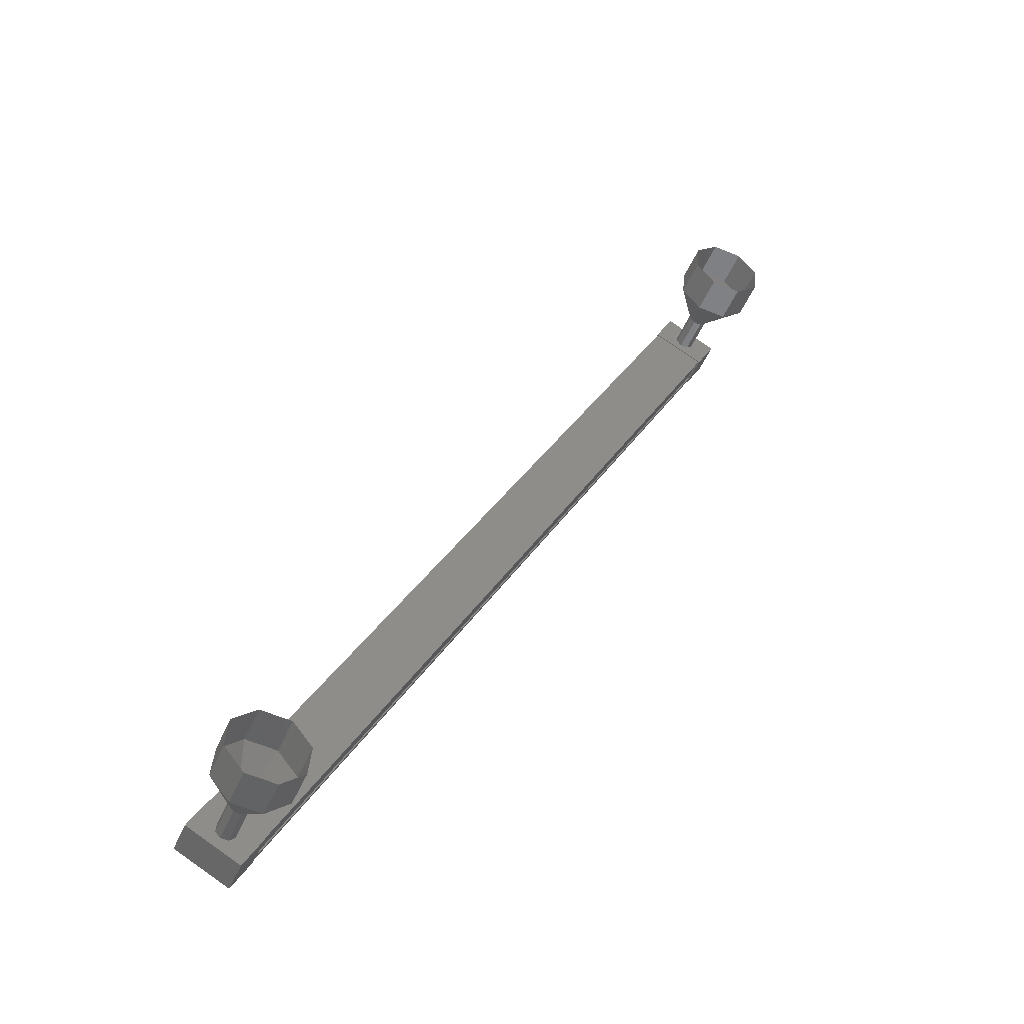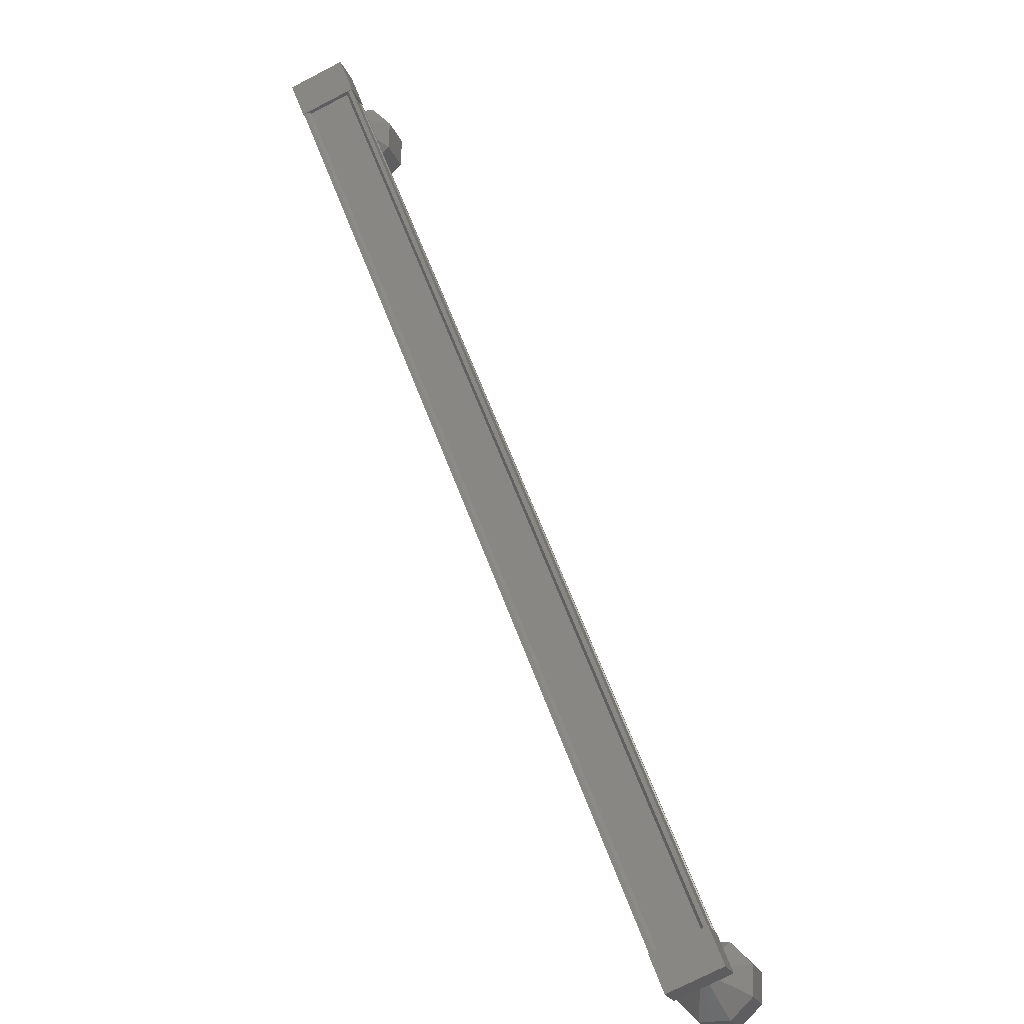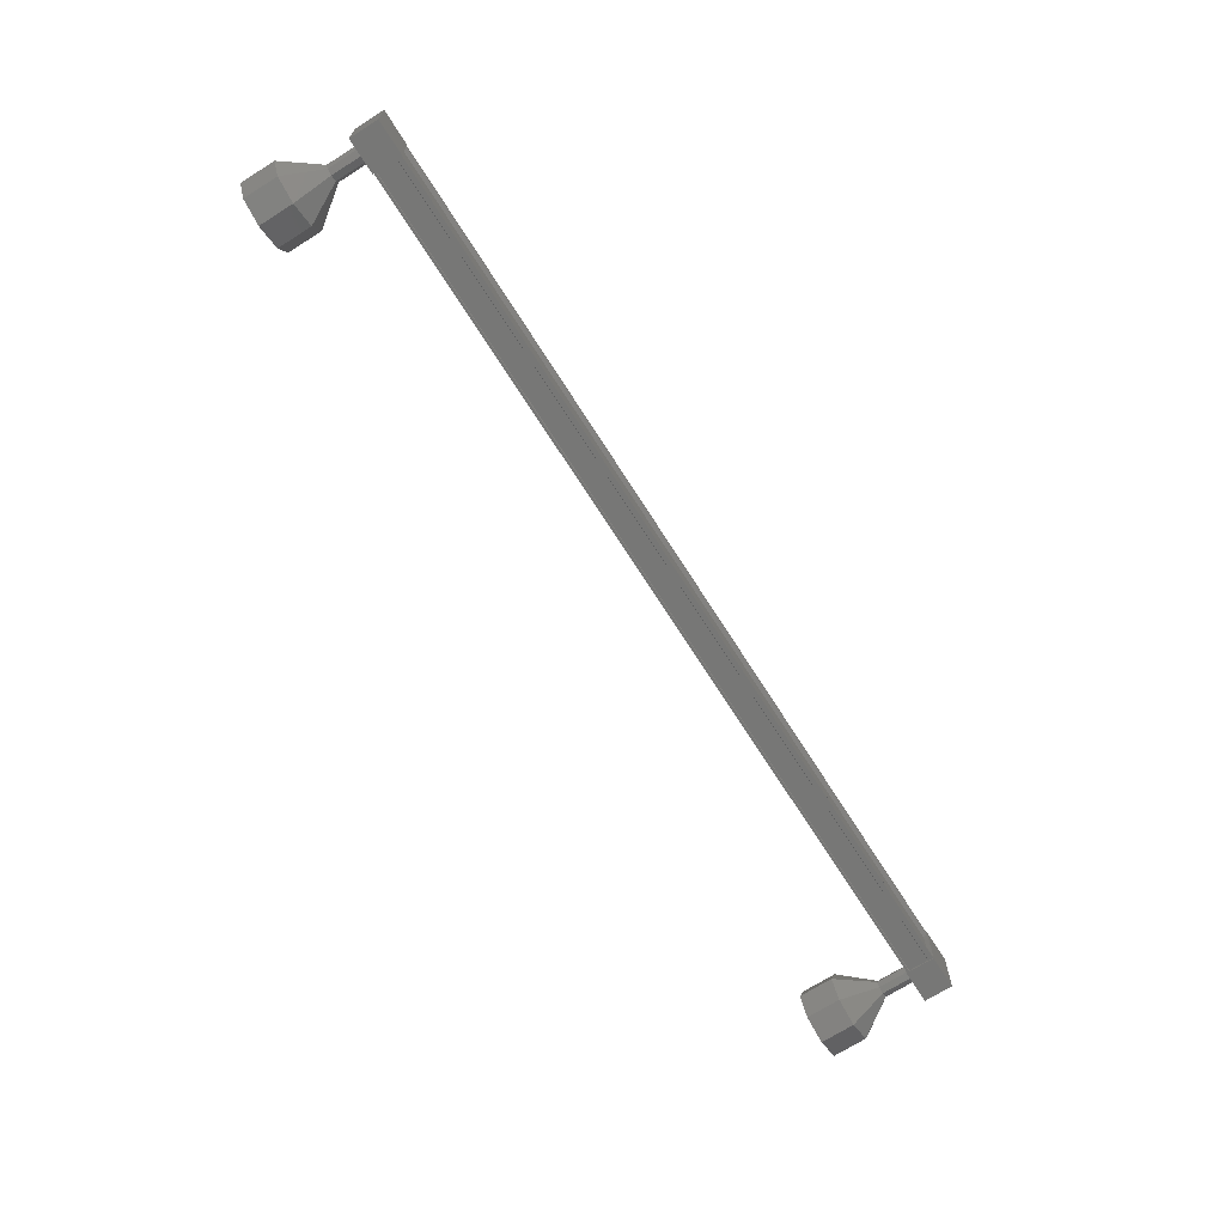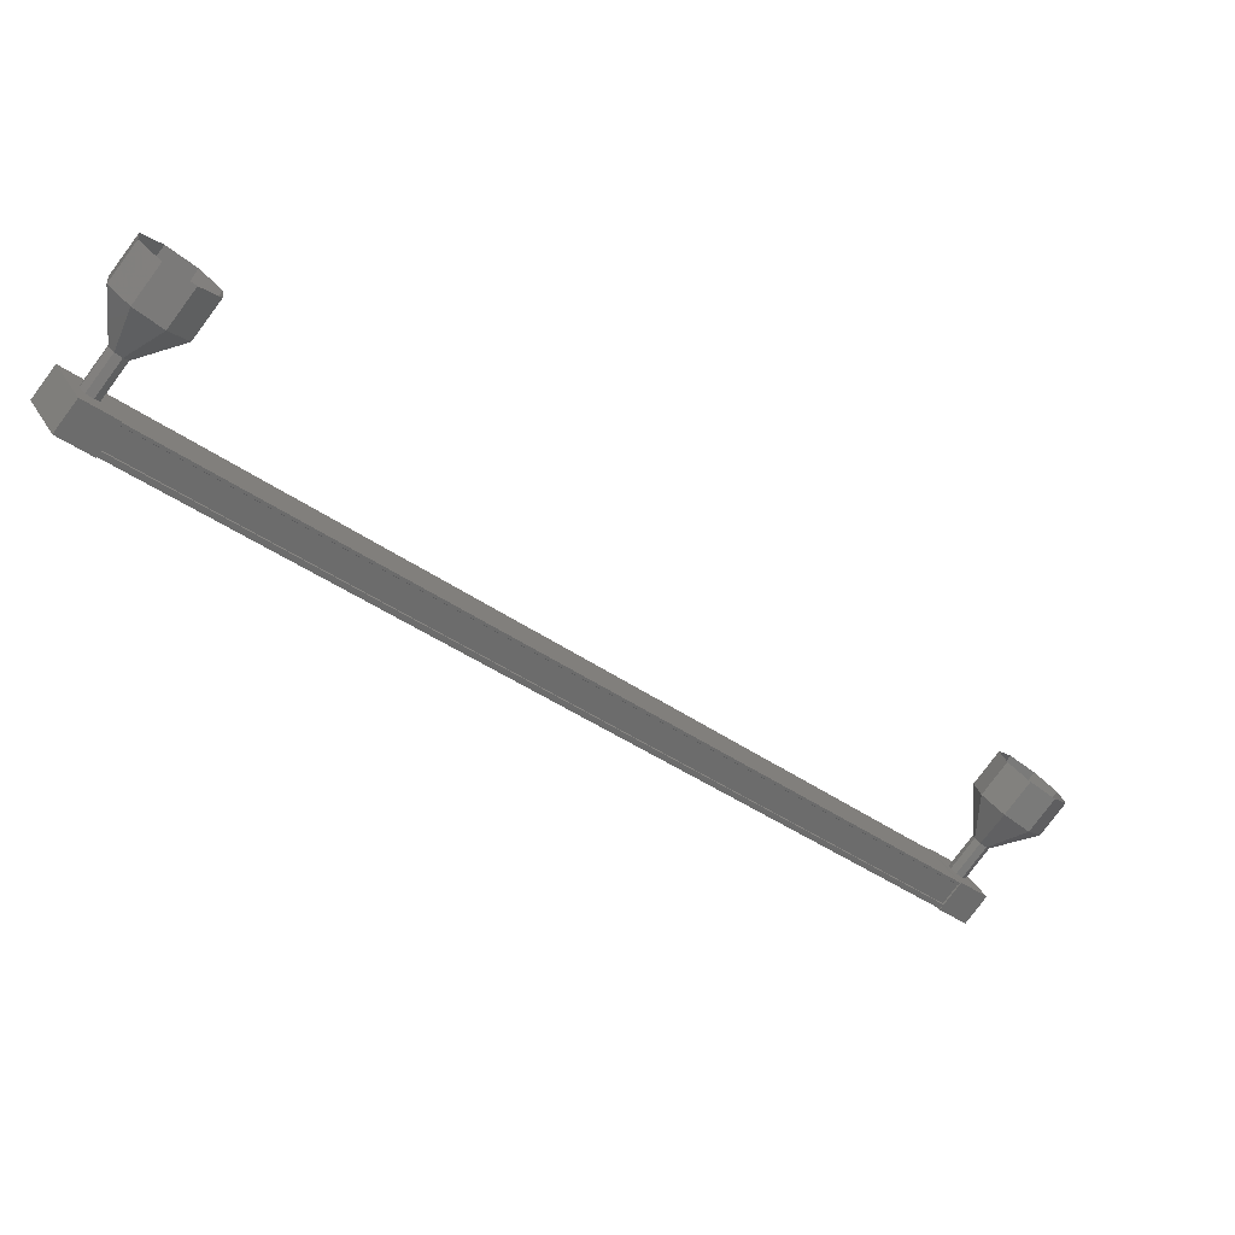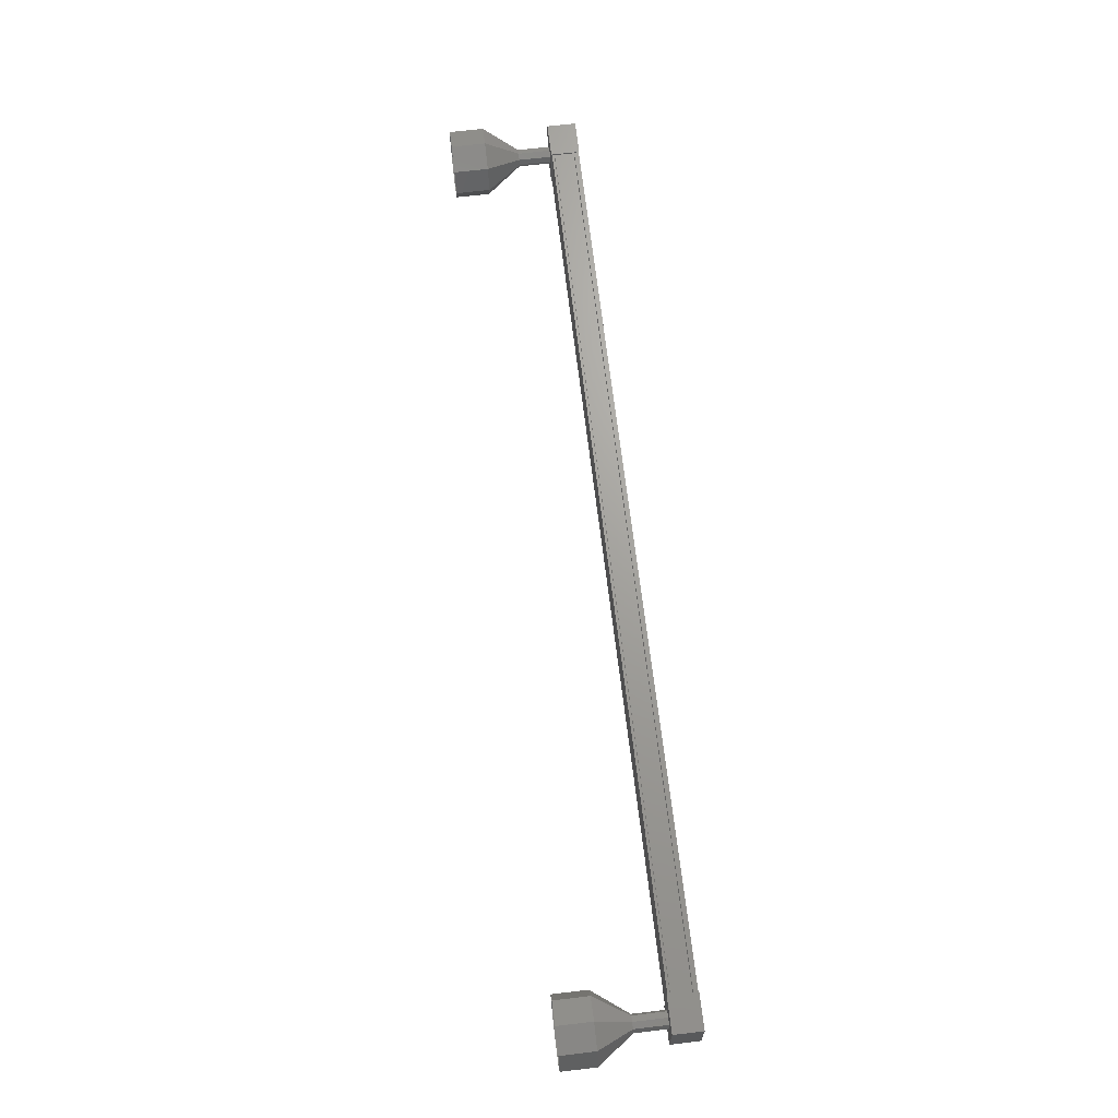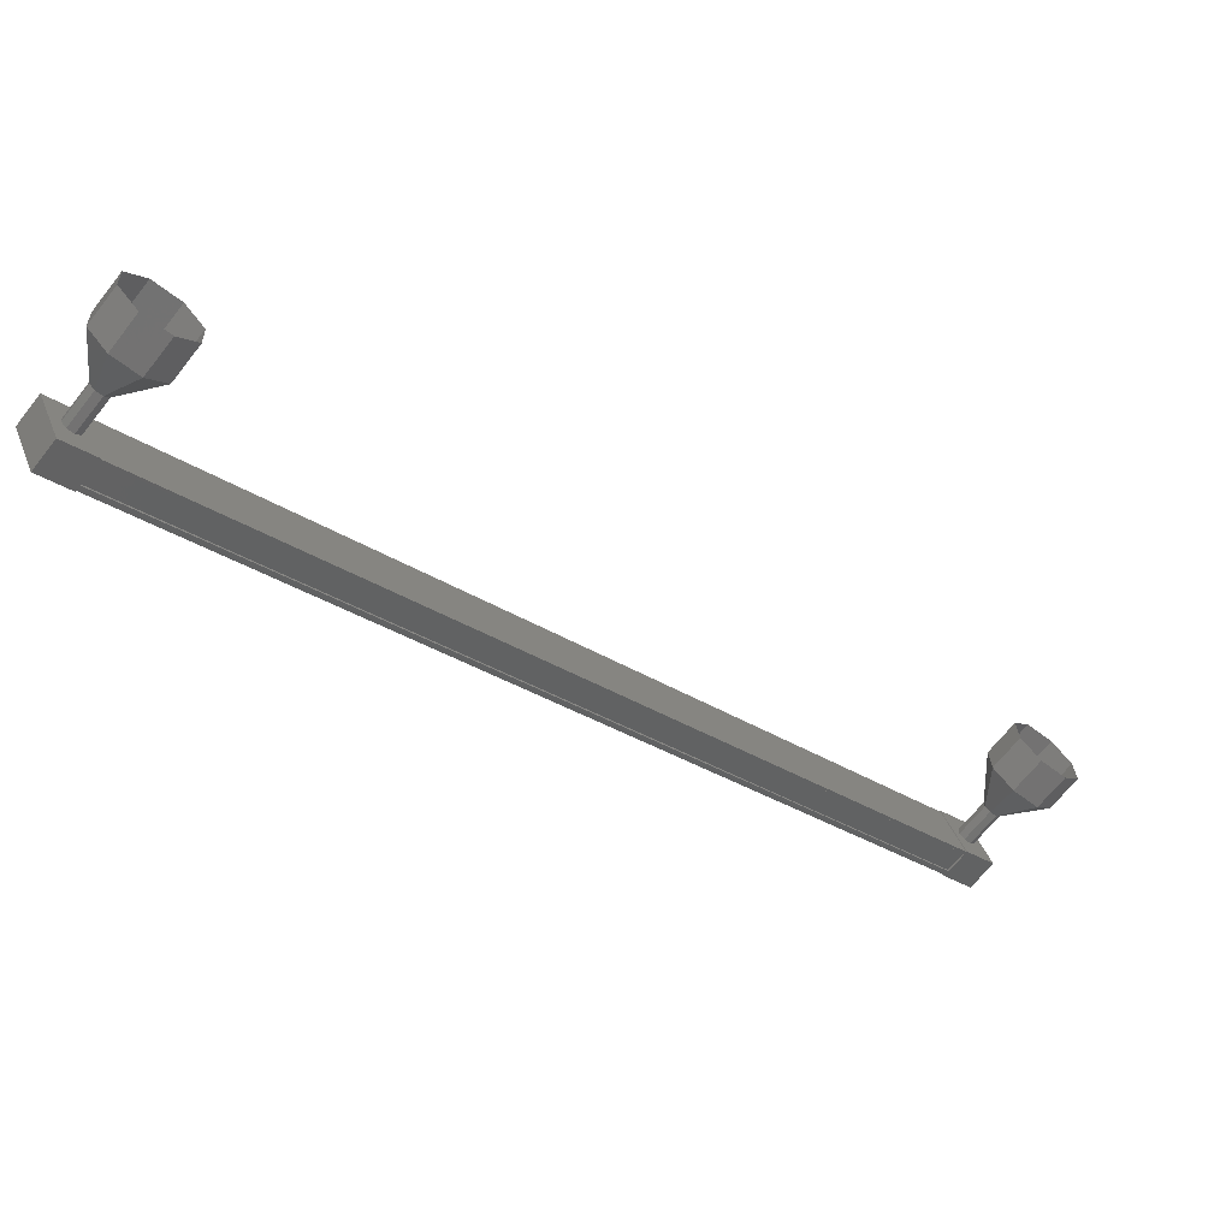
<metadata>
{"format":"stl","ext":"stl","renderer":"f3d","projection":"perspective","resolution":1024,"background":"white","views":[{"elev":77.5,"azim":-54.8,"up":"+Z"},{"elev":-74.5,"azim":-62.7,"up":"+Z"},{"elev":-69.8,"azim":163.4,"up":"+Y"},{"elev":31.6,"azim":-24.9,"up":"+Z"},{"elev":68.2,"azim":124.2,"up":"+Y"},{"elev":39.9,"azim":-19.9,"up":"+Z"}]}
</metadata>
<code>
# stl→obj: 126 verts, 152 faces
v 41.29 797.4 44.89
v 41.21 797.4 44.81
v 21.25 797.4 62.17
v 21.25 797.3 62.17
v 21.32 798.6 62.25
v 21.25 798.6 62.17
v 41.21 798.6 44.81
v 21.25 798.7 62.17
v 41.21 798.7 44.81
v 21.73 798.7 62.72
v 41.69 798.7 45.36
v 21.72 798.7 62.71
v 41.69 798.7 45.35
v 41.31 798.7 44.92
v 21.32 797.4 62.25
v 41.29 798.6 44.89
v 41.3 798.7 44.91
v 21.33 798.7 62.27
v 21.34 798.7 62.28
v 20.92 797.2 62.43
v 21.47 798.8 63.06
v 20.92 798.8 62.43
v 21.67 798.8 61.77
v 21.67 797.2 61.77
v 22.23 798.8 62.4
v 22.23 797.2 62.4
v 21.47 797.2 63.06
v 40.76 798.8 45.18
v 40.76 797.2 45.18
v 41.31 798.8 45.81
v 41.31 797.2 45.81
v 42.07 797.2 45.16
v 41.51 797.2 44.52
v 41.51 798.8 44.52
v 42.07 798.8 45.16
v 41.21 797.3 44.81
v 41.3 797.3 44.91
v 21.33 797.3 62.27
v 41.31 797.3 44.92
v 21.34 797.3 62.28
v 41.69 797.3 45.35
v 21.72 797.3 62.71
v 41.69 797.3 45.36
v 21.73 797.3 62.72
v 41.74 797.3 45.41
v 21.77 797.3 62.77
v 41.74 798.7 45.41
v 21.77 798.7 62.77
v 42.47 798 46.05
v 43.69 798 46.32
v 42.41 797.8 46.1
v 43.47 797.3 46.51
v 42.28 797.8 46.22
v 42.94 797 46.97
v 42.15 797.8 46.33
v 42.4 797.3 47.44
v 42.09 798 46.38
v 42.18 798 47.63
v 42.15 798.2 46.33
v 42.4 798.7 47.44
v 42.28 798.2 46.22
v 42.94 799 46.97
v 42.41 798.2 46.1
v 43.47 798.7 46.51
v 22.03 798 62.51
v 22.69 798 63.26
v 21.98 797.8 62.56
v 22.63 797.8 63.31
v 21.84 797.8 62.67
v 22.5 797.8 63.43
v 21.71 797.8 62.79
v 22.36 797.8 63.54
v 21.65 798 62.84
v 22.31 798 63.59
v 21.71 798.2 62.79
v 22.36 798.2 63.54
v 21.84 798.2 62.67
v 22.5 798.2 63.43
v 21.98 798.2 62.56
v 22.63 798.2 63.31
v 23.9 798 63.52
v 24.56 798 64.27
v 23.68 797.3 63.71
v 24.34 797.3 64.47
v 23.15 797 64.17
v 23.8 797 64.93
v 22.61 797.3 64.64
v 23.27 797.3 65.39
v 22.39 798 64.83
v 23.05 798 65.59
v 22.61 798.7 64.64
v 23.27 798.7 65.39
v 23.15 799 64.17
v 23.8 799 64.93
v 23.68 798.7 63.71
v 24.34 798.7 64.47
v 22.68 798 63.26
v 22.62 797.8 63.3
v 22.49 797.8 63.42
v 22.3 798 63.58
v 22.49 798.2 63.42
v 22.62 798.2 63.3
v 41.82 798 45.31
v 42.48 798 46.06
v 41.76 797.8 45.35
v 42.42 797.8 46.11
v 41.63 797.8 45.47
v 42.29 797.8 46.23
v 41.5 797.8 45.59
v 42.15 797.8 46.34
v 41.44 798 45.63
v 42.1 798 46.39
v 41.5 798.2 45.59
v 42.15 798.2 46.34
v 41.63 798.2 45.47
v 42.29 798.2 46.23
v 41.76 798.2 45.35
v 42.42 798.2 46.11
v 44.13 798.7 47.26
v 44.35 798 47.07
v 44.13 797.3 47.26
v 43.59 797 47.73
v 43.06 797.3 48.19
v 42.84 798 48.38
v 43.06 798.7 48.19
v 43.59 799 47.73
f 1 2 3
f 3 2 4
f 5 6 7
f 7 6 8
f 8 9 7
f 10 11 12
f 12 11 13
f 13 14 12
f 3 15 1
f 1 15 5
f 5 16 1
f 7 16 5
f 9 8 17
f 17 8 18
f 18 14 17
f 19 14 18
f 12 14 19
f 20 21 22
f 22 21 23
f 23 24 22
f 25 24 23
f 26 24 25
f 25 21 26
f 26 21 27
f 27 21 20
f 20 24 27
f 22 24 20
f 28 29 30
f 30 29 31
f 31 32 30
f 29 32 31
f 33 32 29
f 29 34 33
f 33 34 32
f 32 34 35
f 35 30 32
f 34 30 35
f 28 30 34
f 34 29 28
f 2 36 4
f 4 36 37
f 37 38 4
f 39 38 37
f 40 38 39
f 39 41 40
f 40 41 42
f 42 41 43
f 43 44 42
f 45 44 43
f 46 44 45
f 45 47 46
f 46 47 48
f 48 47 10
f 25 23 21
f 24 26 27
f 47 11 10
f 49 50 51
f 51 50 52
f 52 53 51
f 54 53 52
f 55 53 54
f 54 56 55
f 55 56 57
f 57 56 58
f 58 59 57
f 60 59 58
f 61 59 60
f 60 62 61
f 61 62 63
f 63 62 64
f 64 49 63
f 50 49 64
f 65 66 67
f 67 66 68
f 68 69 67
f 70 69 68
f 71 69 70
f 70 72 71
f 71 72 73
f 73 72 74
f 74 75 73
f 76 75 74
f 77 75 76
f 76 78 77
f 77 78 79
f 79 78 80
f 80 65 79
f 66 65 80
f 81 82 83
f 83 82 84
f 84 85 83
f 86 85 84
f 87 85 86
f 86 88 87
f 87 88 89
f 89 88 90
f 90 91 89
f 92 91 90
f 93 91 92
f 92 94 93
f 93 94 95
f 95 94 96
f 96 81 95
f 82 81 96
f 97 81 98
f 98 81 83
f 83 99 98
f 85 99 83
f 72 99 85
f 85 87 72
f 72 87 100
f 100 87 89
f 89 76 100
f 91 76 89
f 101 76 91
f 91 93 101
f 101 93 102
f 102 93 95
f 95 97 102
f 81 97 95
f 103 104 105
f 105 104 106
f 106 107 105
f 108 107 106
f 109 107 108
f 108 110 109
f 109 110 111
f 111 110 112
f 112 113 111
f 114 113 112
f 115 113 114
f 114 116 115
f 115 116 117
f 117 116 118
f 118 103 117
f 104 103 118
f 64 119 50
f 50 119 120
f 120 52 50
f 121 52 120
f 54 52 121
f 121 122 54
f 54 122 56
f 56 122 123
f 123 58 56
f 124 58 123
f 60 58 124
f 124 125 60
f 60 125 62
f 62 125 126
f 126 64 62
f 119 64 126

</code>
